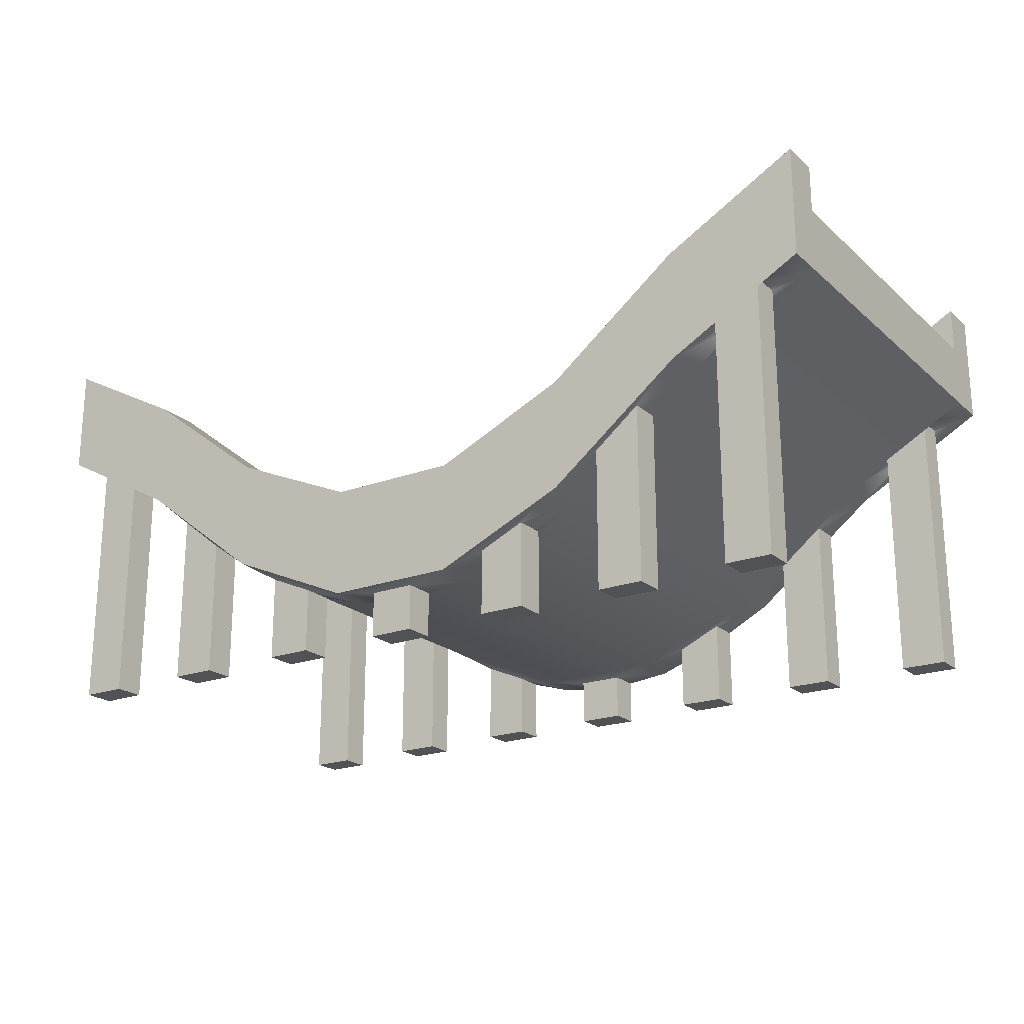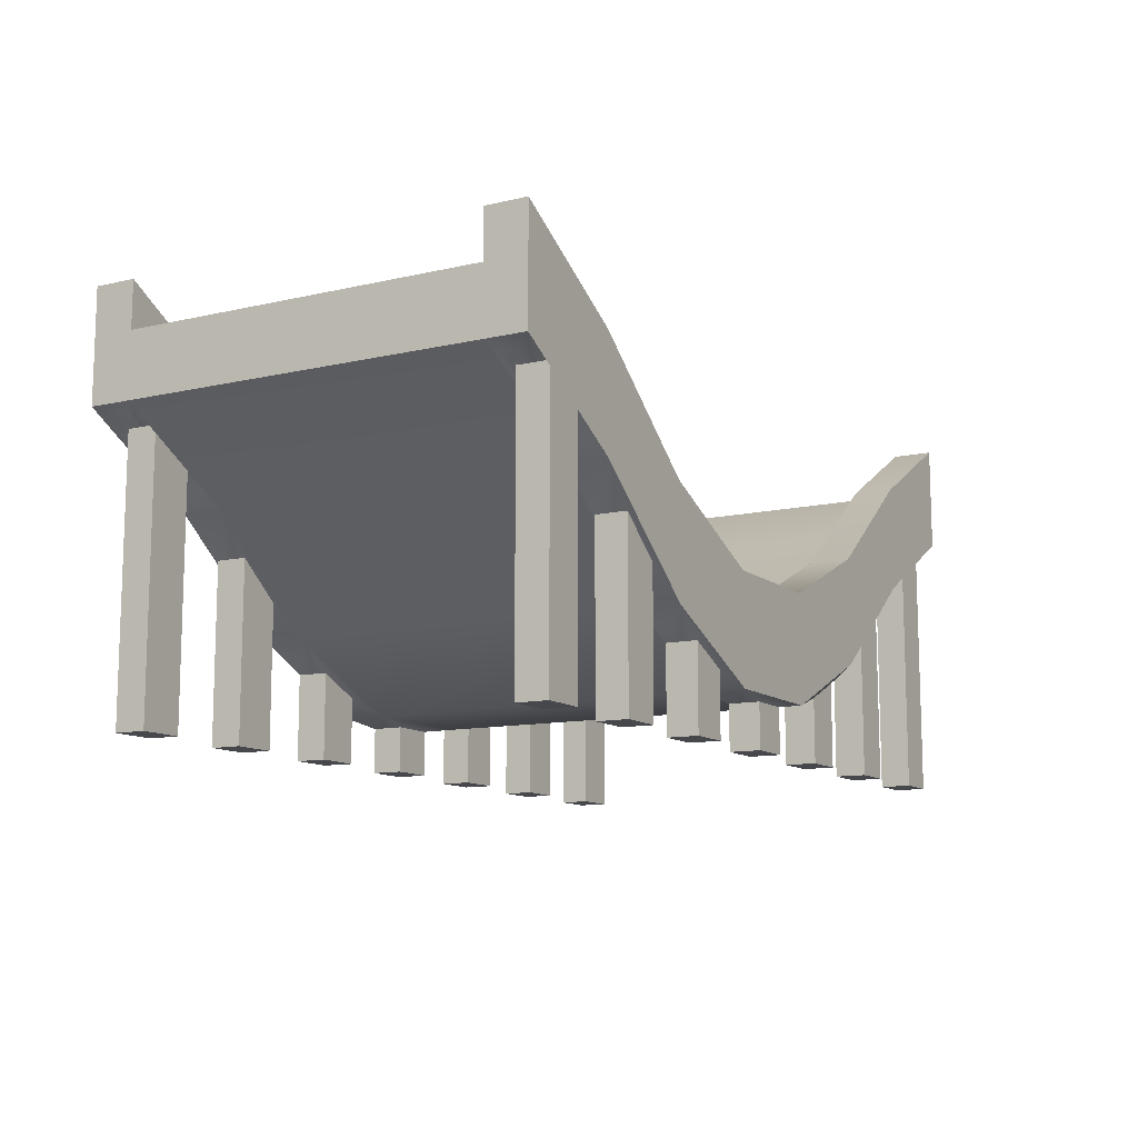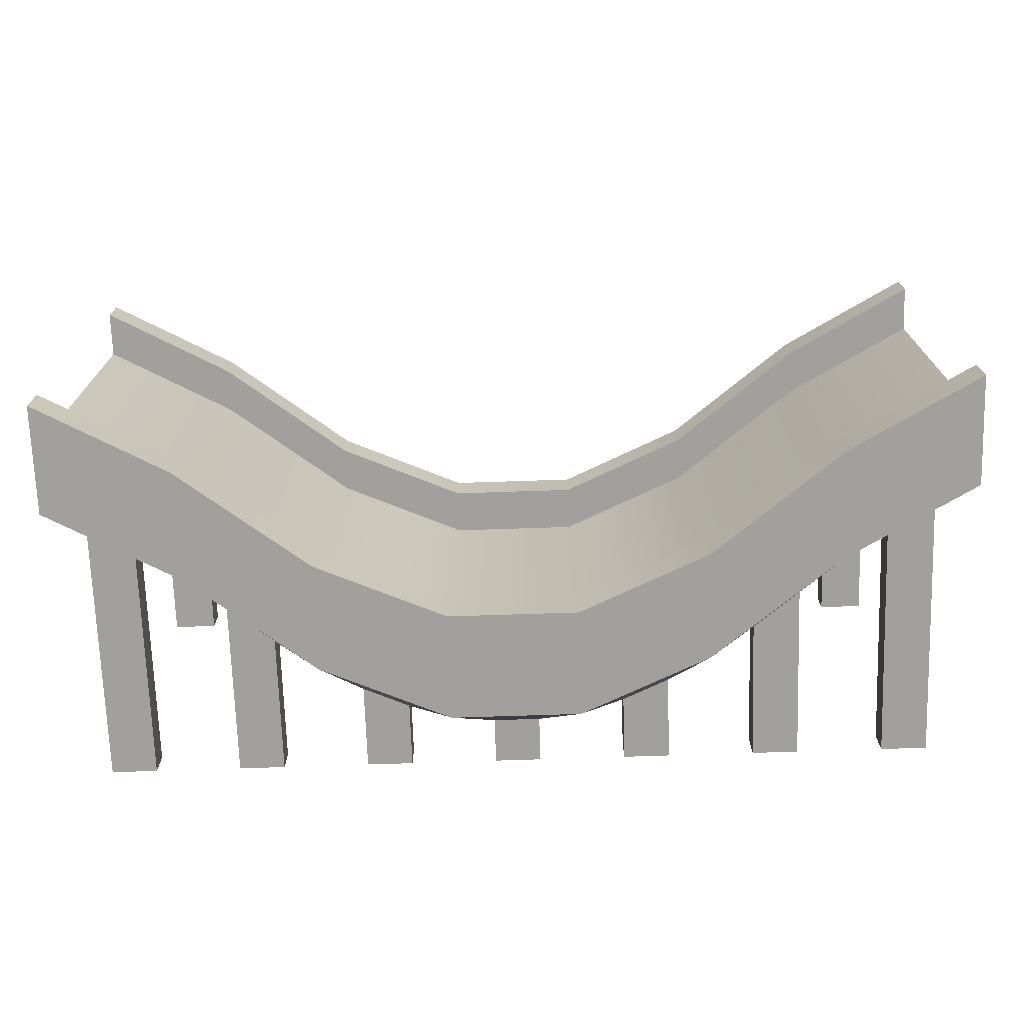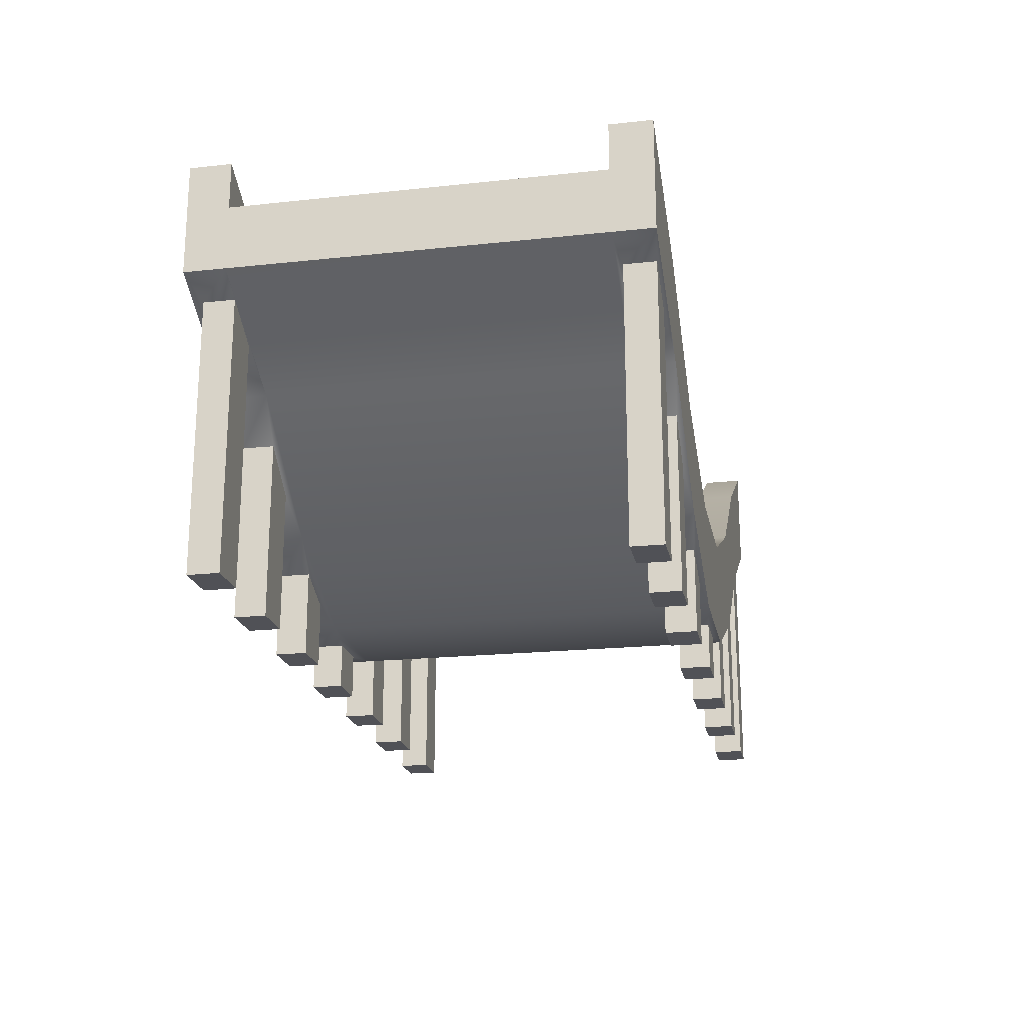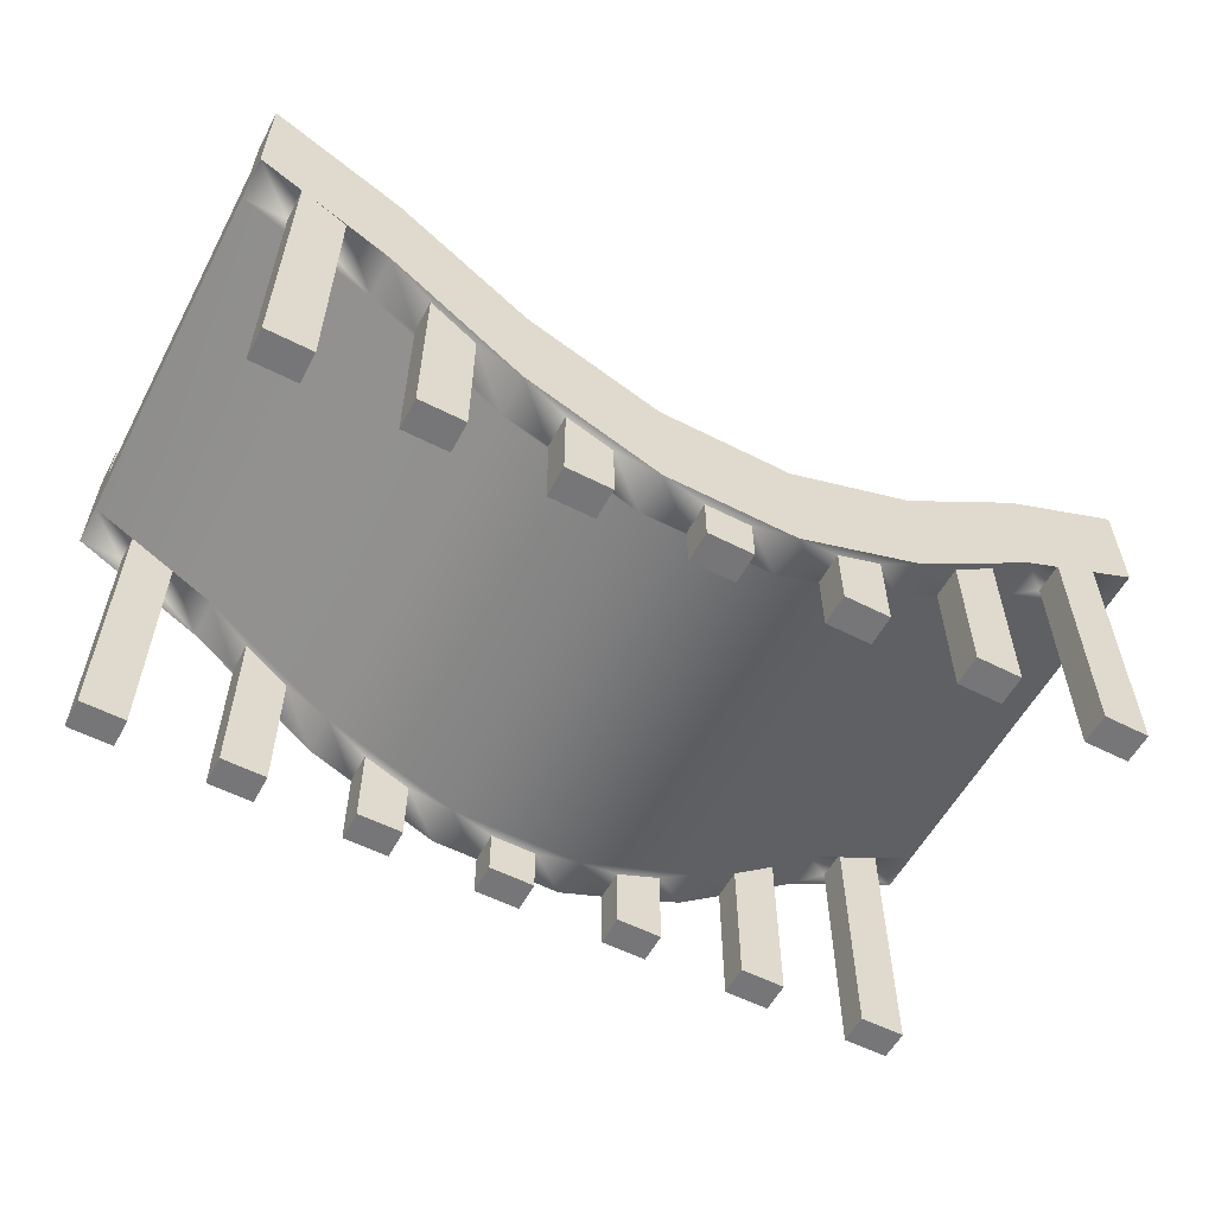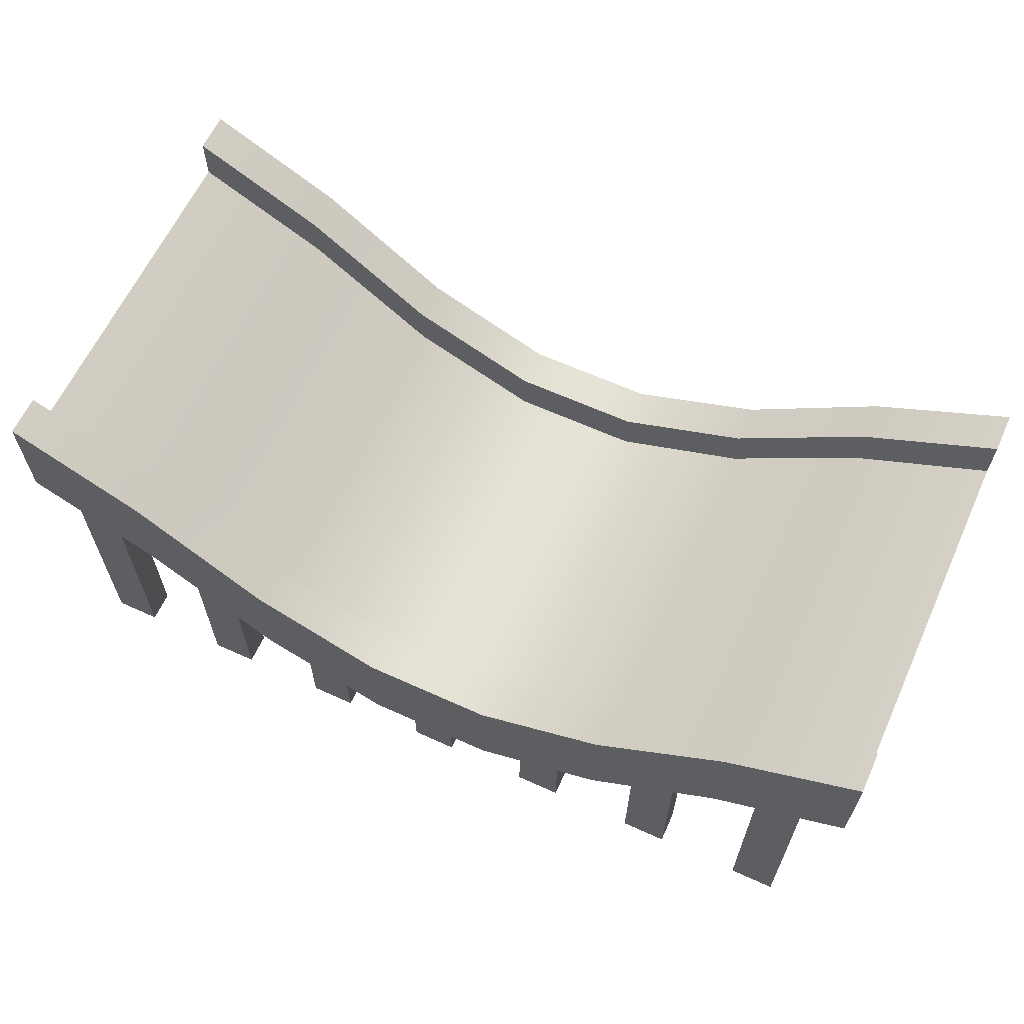
<metadata>
{"format":"obj","ext":"obj","renderer":"f3d","projection":"perspective","resolution":1024,"background":"white","views":[{"elev":-20.9,"azim":-146.3,"up":"+Y"},{"elev":-11.3,"azim":119.2,"up":"+Y"},{"elev":-71.6,"azim":-178.1,"up":"+Z"},{"elev":-20.3,"azim":101.1,"up":"+Y"},{"elev":-56.9,"azim":-28.0,"up":"+Y"},{"elev":62.8,"azim":24.7,"up":"+Y"}]}
</metadata>
<code>
g default
v -1.25 0.7669 -0.6
v -1.25 0.7669 0.6
v -1.25 0.9399 -0.6
v -1.25 0.9399 0.6
v 1.25 0.9399 -0.6
v 1.25 0.9399 0.6
v 1.25 0.7669 -0.6
v 1.25 0.7669 0.6
v -1.25 0.9399 0.4881
v 1.25 0.9399 0.4881
v 1.25 0.7669 0.4881
v -1.25 0.7669 0.4881
v -1.25 0.9399 -0.4881
v 1.25 0.9399 -0.4881
v 1.25 0.7669 -0.4881
v -1.25 0.7669 -0.4881
v -1.25 1.067 -0.6
v -1.25 1.067 -0.4881
v 1.25 1.067 -0.4881
v 1.25 1.067 -0.6
v -1.25 1.067 0.4881
v -1.25 1.067 0.6
v 1.25 1.067 0.6
v 1.25 1.067 0.4881
v 0.8929 0.8723 0.6
v 0.8929 0.8723 0.4881
v 0.8929 0.7454 0.4881
v 0.8929 0.7454 -0.4881
v 0.8929 0.8723 -0.4881
v 0.8929 0.8723 -0.6
v 0.8929 0.7454 -0.6
v 0.8929 0.5724 -0.6
v 0.8929 0.5724 -0.4881
v 0.8929 0.5724 0.4881
v 0.8929 0.5724 0.6
v 0.8929 0.7454 0.6
v 0.5357 0.5968 0.6
v 0.5357 0.5968 0.4881
v 0.5357 0.4699 0.4881
v 0.5357 0.4699 -0.4881
v 0.5357 0.5968 -0.4881
v 0.5357 0.5968 -0.6
v 0.5357 0.4699 -0.6
v 0.5357 0.297 -0.6
v 0.5357 0.297 -0.4881
v 0.5357 0.297 0.4881
v 0.5357 0.297 0.6
v 0.5357 0.4699 0.6
v 0.1786 0.4406 0.6
v 0.1786 0.4406 0.4881
v 0.1786 0.3137 0.4881
v 0.1786 0.3137 -0.4881
v 0.1786 0.4406 -0.4881
v 0.1786 0.4406 -0.6
v 0.1786 0.3137 -0.6
v 0.1786 0.1408 -0.6
v 0.1786 0.1408 -0.4881
v 0.1786 0.1408 0.4881
v 0.1786 0.1408 0.6
v 0.1786 0.3137 0.6
v -0.1786 0.4406 0.6
v -0.1786 0.4406 0.4881
v -0.1786 0.3137 0.4881
v -0.1786 0.3137 -0.4881
v -0.1786 0.4406 -0.4881
v -0.1786 0.4406 -0.6
v -0.1786 0.3137 -0.6
v -0.1786 0.1408 -0.6
v -0.1786 0.1408 -0.4881
v -0.1786 0.1408 0.4881
v -0.1786 0.1408 0.6
v -0.1786 0.3137 0.6
v -0.5357 0.5968 0.6
v -0.5357 0.5968 0.4881
v -0.5357 0.4699 0.4881
v -0.5357 0.4699 -0.4881
v -0.5357 0.5968 -0.4881
v -0.5357 0.5968 -0.6
v -0.5357 0.4699 -0.6
v -0.5357 0.297 -0.6
v -0.5357 0.297 -0.4881
v -0.5357 0.297 0.4881
v -0.5357 0.297 0.6
v -0.5357 0.4699 0.6
v -0.8929 0.8723 0.6
v -0.8929 0.8723 0.4881
v -0.8929 0.7454 0.4881
v -0.8929 0.7454 -0.4881
v -0.8929 0.8723 -0.4881
v -0.8929 0.8723 -0.6
v -0.8929 0.7454 -0.6
v -0.8929 0.5724 -0.6
v -0.8929 0.5724 -0.4881
v -0.8929 0.5724 0.4881
v -0.8929 0.5724 0.6
v -0.8929 0.7454 0.6
v -1.01 0.6634 -0.5863
v -1.01 0.6634 -0.5018
v -1.133 0.7381 -0.5018
v -1.133 0.7381 -0.5863
v -1.01 0.6634 0.5018
v -1.133 0.7381 0.5018
v -1.01 0.6634 0.5863
v -1.133 0.7381 0.5863
v 1.133 0.7381 -0.5863
v 1.133 0.7381 -0.5018
v 1.01 0.6634 -0.5018
v 1.01 0.6634 -0.5863
v 1.01 0.6634 0.5018
v 1.01 0.6634 0.5863
v 1.133 0.7381 0.5018
v 1.133 0.7381 0.5863
v 0.7762 0.4761 -0.5863
v 0.7762 0.4761 -0.5018
v 0.6524 0.3784 -0.5018
v 0.6524 0.3784 -0.5863
v 0.6524 0.3784 0.5018
v 0.6524 0.3784 0.5863
v 0.7762 0.4761 0.5018
v 0.7762 0.4761 0.5863
v 0.419 0.2294 -0.5863
v 0.419 0.2294 -0.5018
v 0.2953 0.175 -0.5018
v 0.2953 0.175 -0.5863
v 0.2953 0.175 0.5018
v 0.2953 0.175 0.5863
v 0.419 0.2294 0.5018
v 0.419 0.2294 0.5863
v 0.06188 0.1234 -0.5863
v 0.06188 0.1234 -0.5018
v -0.06188 0.1234 -0.5018
v -0.06188 0.1234 -0.5863
v -0.06188 0.1234 0.5018
v -0.06188 0.1234 0.5863
v 0.06188 0.1234 0.5018
v 0.06188 0.1234 0.5863
v -0.2953 0.175 -0.5863
v -0.2953 0.175 -0.5018
v -0.419 0.2294 -0.5018
v -0.419 0.2294 -0.5863
v -0.419 0.2294 0.5018
v -0.419 0.2294 0.5863
v -0.2953 0.175 0.5018
v -0.2953 0.175 0.5863
v -0.6524 0.3784 -0.5863
v -0.6524 0.3784 -0.5018
v -0.7762 0.4761 -0.5018
v -0.7762 0.4761 -0.5863
v -0.7762 0.4761 0.5018
v -0.7762 0.4761 0.5863
v -0.6524 0.3784 0.5018
v -0.6524 0.3784 0.5863
v -1.01 0 -0.5863
v -1.01 0 -0.5018
v -1.133 0 -0.5018
v -1.133 0 -0.5863
v -1.01 0 0.5018
v -1.133 0 0.5018
v -1.01 0 0.5863
v -1.133 0 0.5863
v 1.133 0 -0.5863
v 1.133 0 -0.5018
v 1.01 0 -0.5018
v 1.01 0 -0.5863
v 1.01 0 0.5018
v 1.01 0 0.5863
v 1.133 0 0.5018
v 1.133 0 0.5863
v 0.7762 0 -0.5863
v 0.7762 0 -0.5018
v 0.6524 0 -0.5018
v 0.6524 0 -0.5863
v 0.6524 0 0.5018
v 0.6524 0 0.5863
v 0.7762 -0 0.5018
v 0.7762 -0 0.5863
v 0.419 0 -0.5863
v 0.419 0 -0.5018
v 0.2953 0 -0.5018
v 0.2953 0 -0.5863
v 0.2953 0 0.5018
v 0.2953 0 0.5863
v 0.419 0 0.5018
v 0.419 0 0.5863
v 0.06188 0 -0.5863
v 0.06188 0 -0.5018
v -0.06188 0 -0.5018
v -0.06188 0 -0.5863
v -0.06188 0 0.5018
v -0.06188 0 0.5863
v 0.06188 0 0.5018
v 0.06188 0 0.5863
v -0.2953 0 -0.5863
v -0.2953 0 -0.5018
v -0.419 0 -0.5018
v -0.419 0 -0.5863
v -0.419 0 0.5018
v -0.419 0 0.5863
v -0.2953 0 0.5018
v -0.2953 0 0.5863
v -0.6524 0 -0.5863
v -0.6524 0 -0.5018
v -0.7762 0 -0.5018
v -0.7762 0 -0.5863
v -0.7762 0 0.5018
v -0.7762 0 0.5863
v -0.6524 0 0.5018
v -0.6524 0 0.5863
g pCube14
f 1 16 13 3
f 17 18 89 90
f 5 14 15 7
f 153 154 155 156
f 2 95 96 4
f 92 1 3 91
f 21 22 85 86
f 11 10 6 8
f 158 157 159 160
f 9 12 2 4
f 13 9 87 88
f 15 14 10 11
f 16 93 94 12
f 13 16 12 9
f 3 13 18 17
f 13 88 89 18
f 14 5 20 19
f 91 3 17 90
f 9 4 22 21
f 4 96 85 22
f 6 10 24 23
f 87 9 21 86
f 26 25 23 24
f 10 27 26 24
f 28 27 10 14
f 29 28 14 19
f 30 29 19 20
f 5 31 30 20
f 7 32 31 5
f 161 162 163 164
f 34 33 15 11
f 166 165 167 168
f 36 35 8 6
f 25 36 6 23
f 38 37 25 26
f 27 39 38 26
f 40 39 27 28
f 41 40 28 29
f 42 41 29 30
f 31 43 42 30
f 32 44 43 31
f 169 170 171 172
f 46 45 33 34
f 174 173 175 176
f 48 47 35 36
f 37 48 36 25
f 50 49 37 38
f 39 51 50 38
f 52 51 39 40
f 53 52 40 41
f 54 53 41 42
f 43 55 54 42
f 44 56 55 43
f 177 178 179 180
f 58 57 45 46
f 182 181 183 184
f 60 59 47 48
f 49 60 48 37
f 62 61 49 50
f 51 63 62 50
f 64 63 51 52
f 65 64 52 53
f 66 65 53 54
f 55 67 66 54
f 56 68 67 55
f 185 186 187 188
f 70 69 57 58
f 190 189 191 192
f 72 71 59 60
f 61 72 60 49
f 74 73 61 62
f 63 75 74 62
f 76 75 63 64
f 77 76 64 65
f 78 77 65 66
f 67 79 78 66
f 68 80 79 67
f 193 194 195 196
f 82 81 69 70
f 198 197 199 200
f 84 83 71 72
f 73 84 72 61
f 86 85 73 74
f 75 87 86 74
f 88 87 75 76
f 89 88 76 77
f 90 89 77 78
f 79 91 90 78
f 80 92 91 79
f 201 202 203 204
f 94 93 81 82
f 206 205 207 208
f 96 95 83 84
f 85 96 84 73
f 92 93 98 97
f 93 16 99 98
f 16 1 100 99
f 1 92 97 100
f 12 94 101 102
f 94 95 103 101
f 95 2 104 103
f 2 12 102 104
f 7 15 106 105
f 15 33 107 106
f 33 32 108 107
f 32 7 105 108
f 35 34 109 110
f 34 11 111 109
f 11 8 112 111
f 8 35 110 112
f 32 33 114 113
f 33 45 115 114
f 45 44 116 115
f 44 32 113 116
f 47 46 117 118
f 46 34 119 117
f 34 35 120 119
f 35 47 118 120
f 44 45 122 121
f 45 57 123 122
f 57 56 124 123
f 56 44 121 124
f 59 58 125 126
f 58 46 127 125
f 46 47 128 127
f 47 59 126 128
f 56 57 130 129
f 57 69 131 130
f 69 68 132 131
f 68 56 129 132
f 71 70 133 134
f 70 58 135 133
f 58 59 136 135
f 59 71 134 136
f 68 69 138 137
f 69 81 139 138
f 81 80 140 139
f 80 68 137 140
f 83 82 141 142
f 82 70 143 141
f 70 71 144 143
f 71 83 142 144
f 80 81 146 145
f 81 93 147 146
f 93 92 148 147
f 92 80 145 148
f 95 94 149 150
f 94 82 151 149
f 82 83 152 151
f 83 95 150 152
f 97 98 154 153
f 98 99 155 154
f 99 100 156 155
f 100 97 153 156
f 102 101 157 158
f 101 103 159 157
f 103 104 160 159
f 104 102 158 160
f 105 106 162 161
f 106 107 163 162
f 107 108 164 163
f 108 105 161 164
f 110 109 165 166
f 109 111 167 165
f 111 112 168 167
f 112 110 166 168
f 113 114 170 169
f 114 115 171 170
f 115 116 172 171
f 116 113 169 172
f 118 117 173 174
f 117 119 175 173
f 119 120 176 175
f 120 118 174 176
f 121 122 178 177
f 122 123 179 178
f 123 124 180 179
f 124 121 177 180
f 126 125 181 182
f 125 127 183 181
f 127 128 184 183
f 128 126 182 184
f 129 130 186 185
f 130 131 187 186
f 131 132 188 187
f 132 129 185 188
f 134 133 189 190
f 133 135 191 189
f 135 136 192 191
f 136 134 190 192
f 137 138 194 193
f 138 139 195 194
f 139 140 196 195
f 140 137 193 196
f 142 141 197 198
f 141 143 199 197
f 143 144 200 199
f 144 142 198 200
f 145 146 202 201
f 146 147 203 202
f 147 148 204 203
f 148 145 201 204
f 150 149 205 206
f 149 151 207 205
f 151 152 208 207
f 152 150 206 208

</code>
